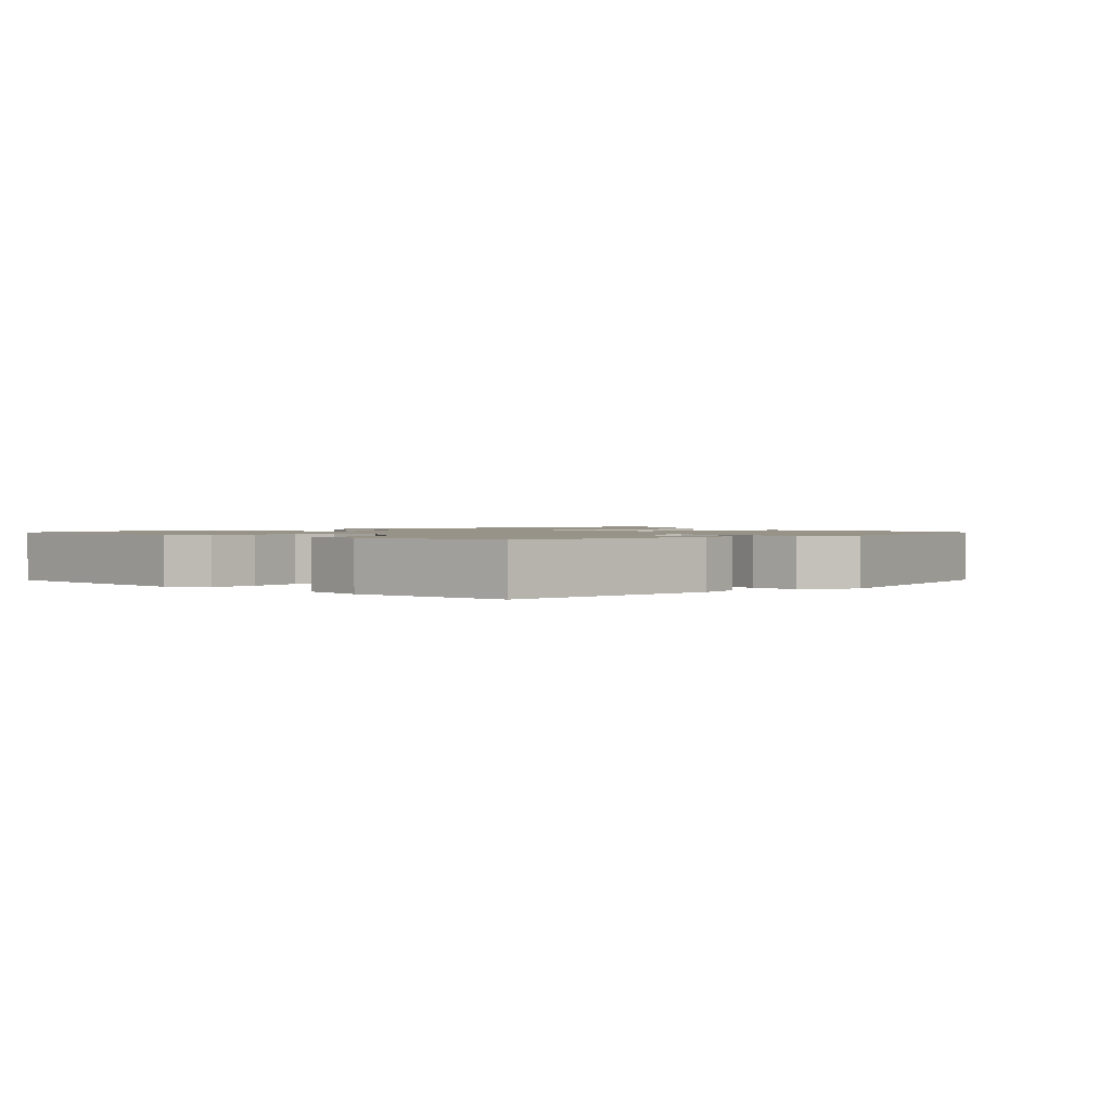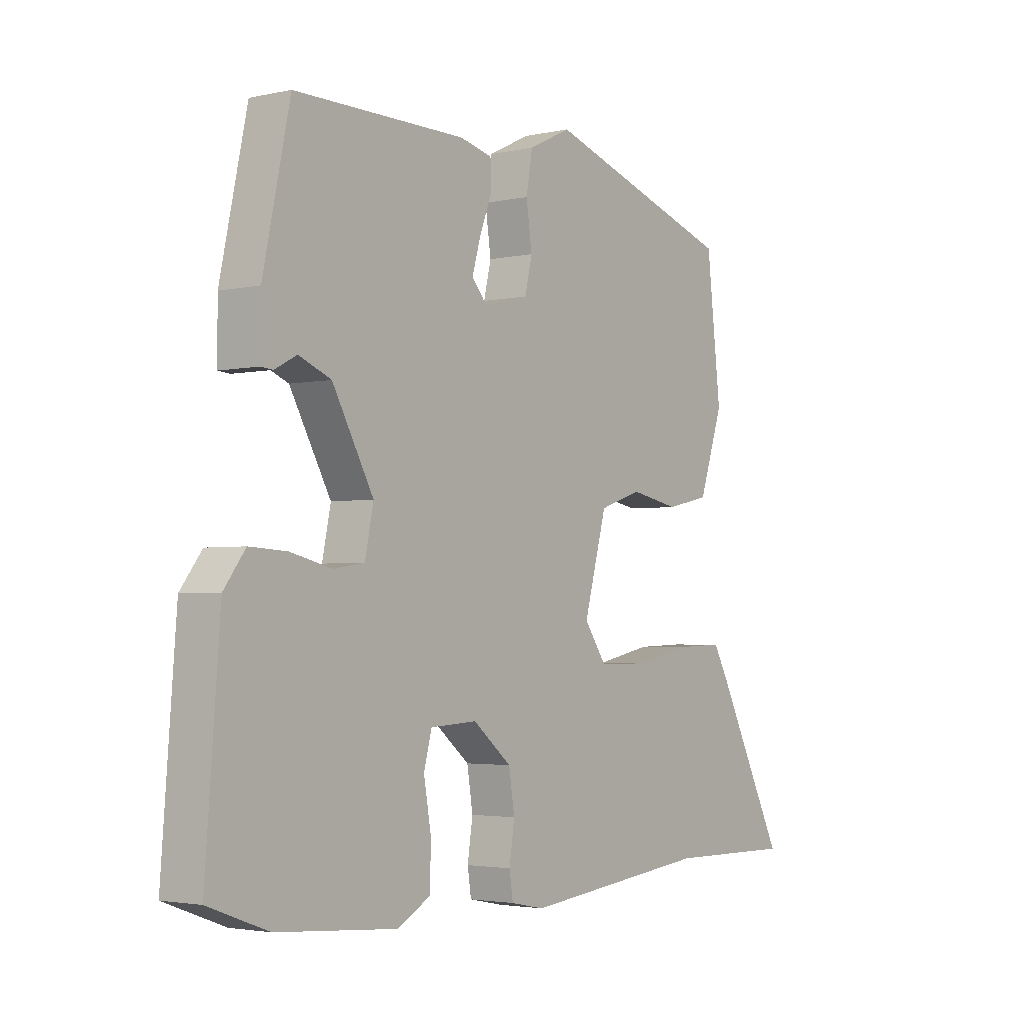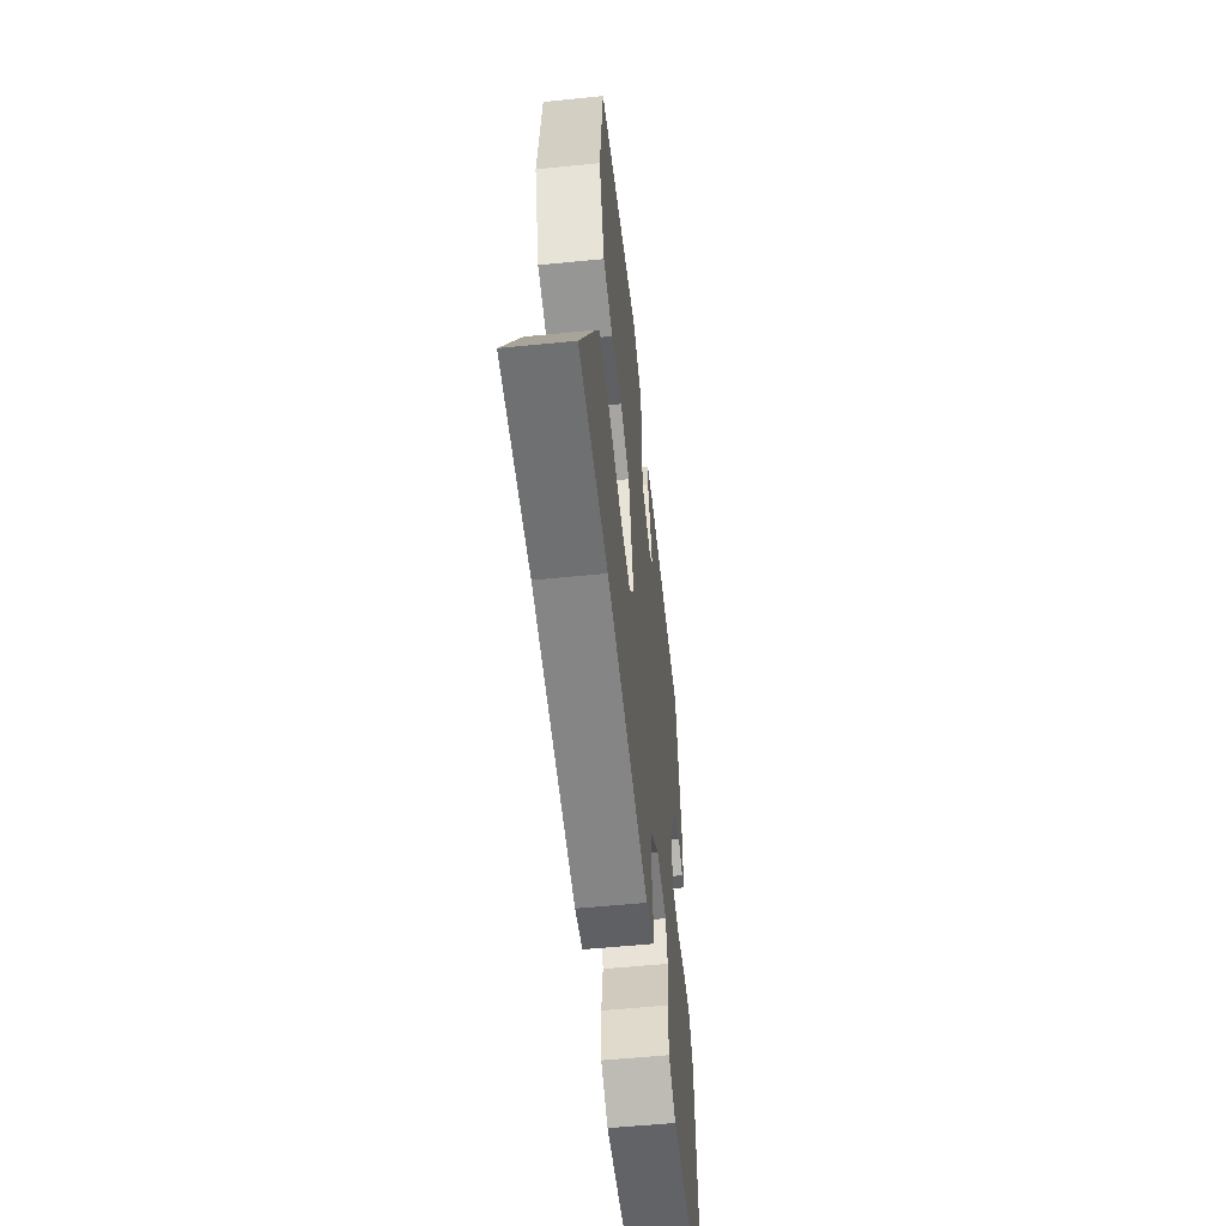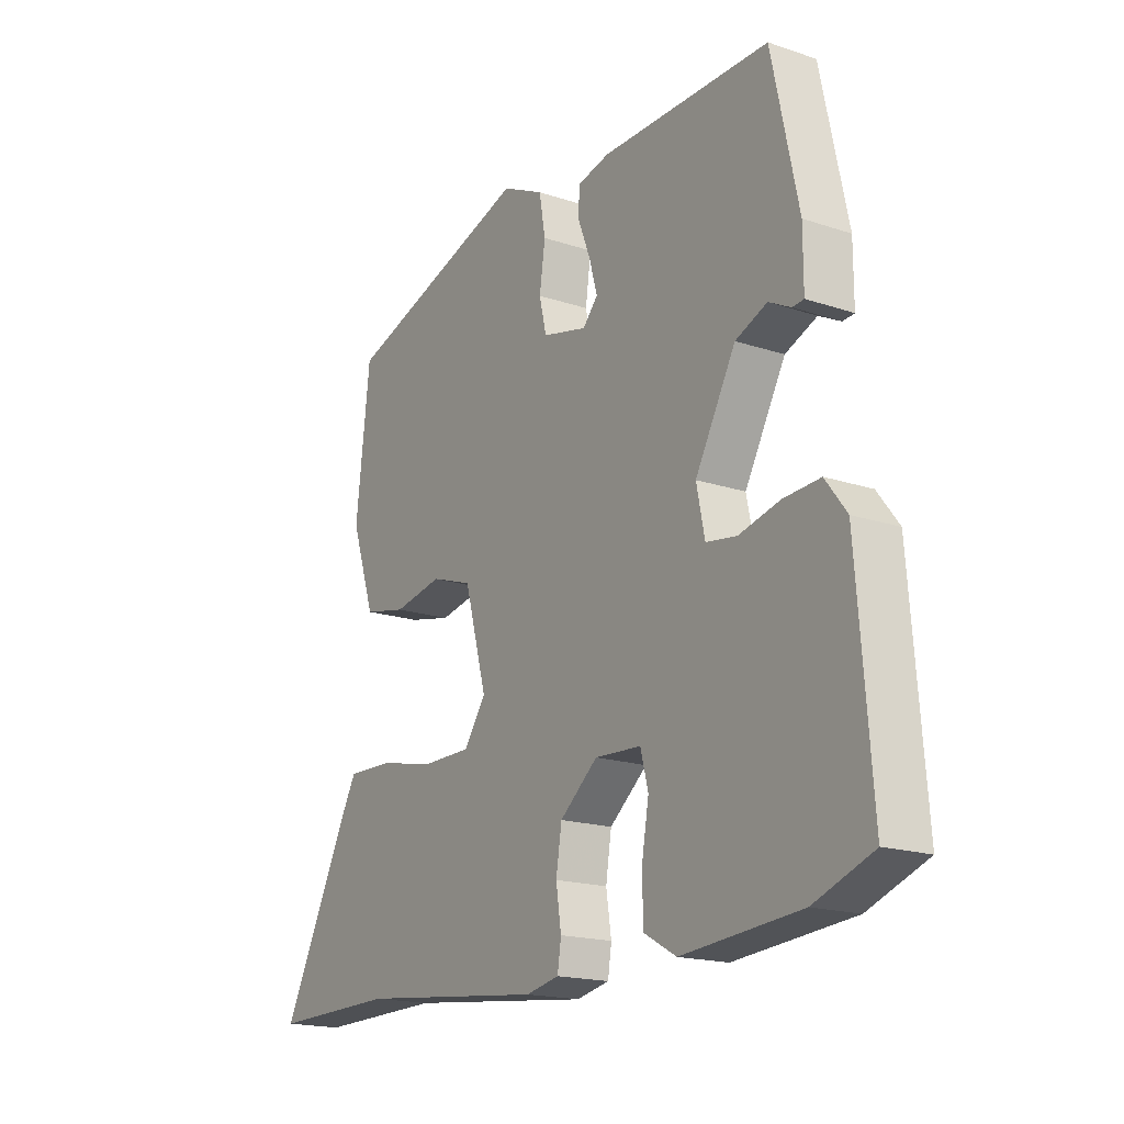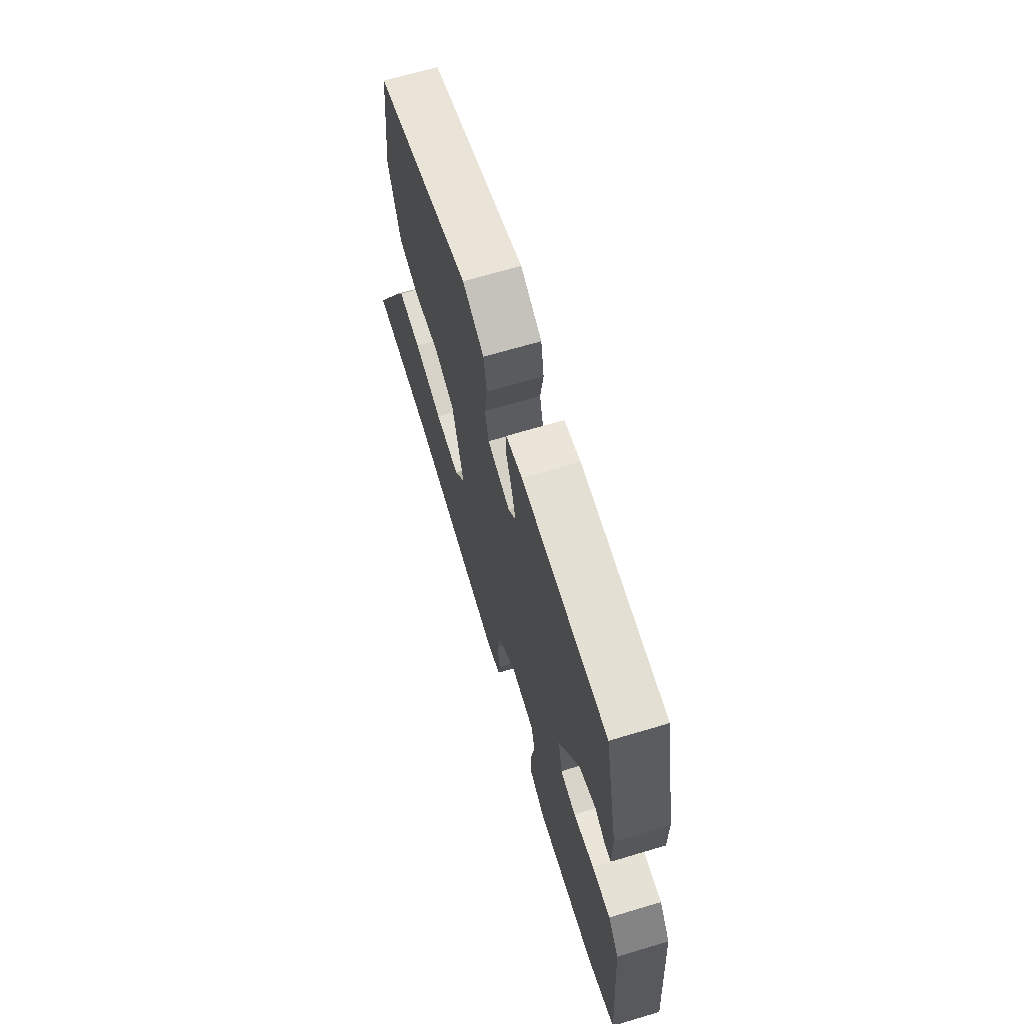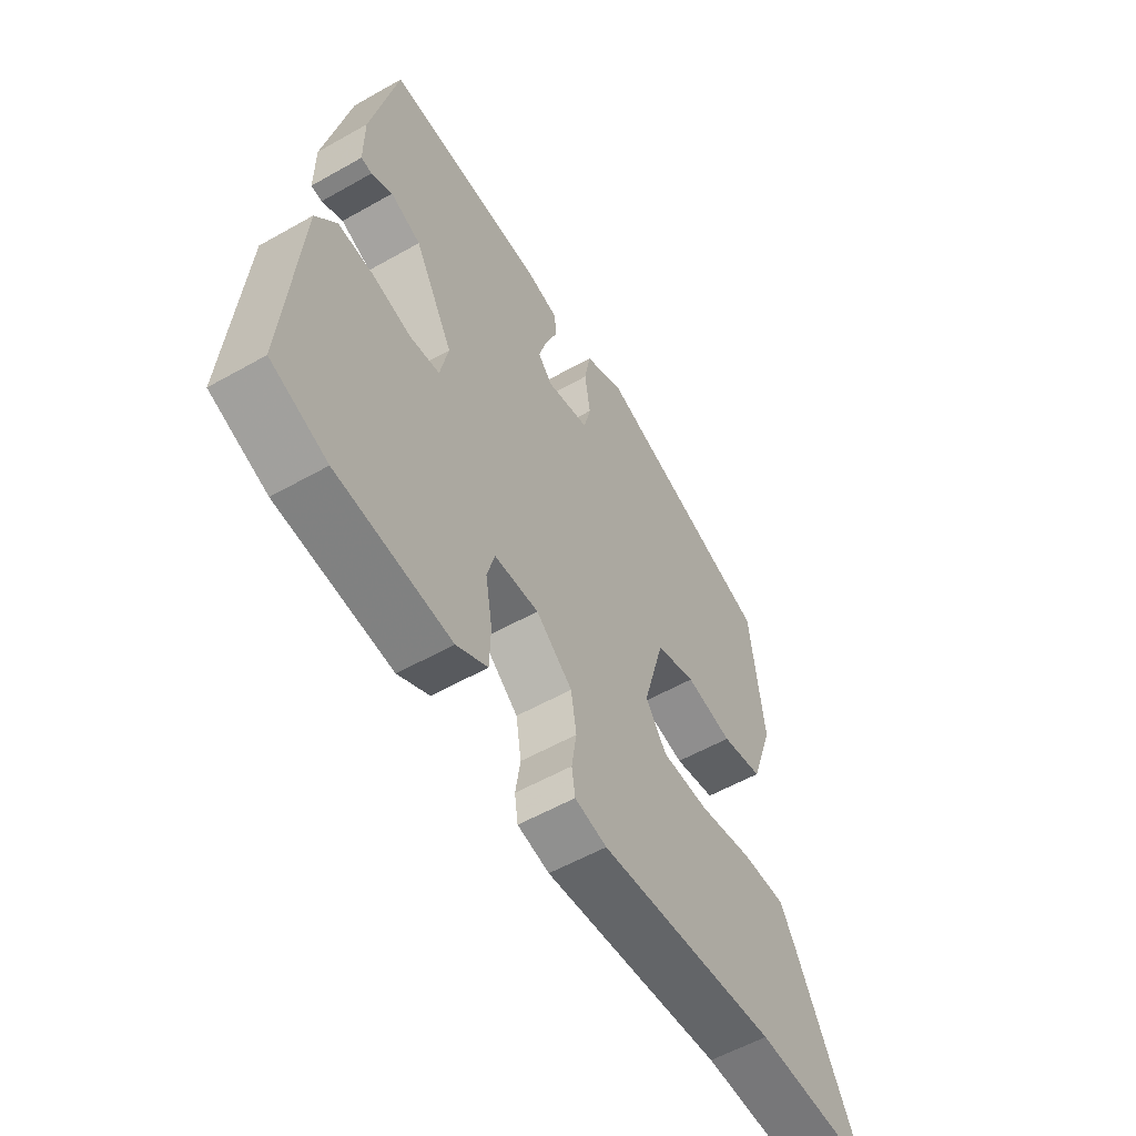
<metadata>
{"format":"obj","ext":"obj","renderer":"f3d","projection":"perspective","resolution":1024,"background":"white","views":[{"elev":1.4,"azim":-40.2,"up":"+Y"},{"elev":-2.9,"azim":-52.9,"up":"+Z"},{"elev":-55.7,"azim":96.0,"up":"+Z"},{"elev":-18.0,"azim":-123.1,"up":"+Z"},{"elev":67.3,"azim":-106.7,"up":"+Z"},{"elev":-56.5,"azim":-59.4,"up":"+Z"}]}
</metadata>
<code>
v 0.495 0.07 0.406
v 0.522 0.07 0.168
v 0.476 0.07 0.031
v 0.393 0.07 0.013
v 0.299 0.07 0.031
v 0.219 0.07 0.004
v 0.176 0.07 -0.153
v 0.218 0.07 -0.214
v 0.312 0.07 -0.214
v 0.421 0.07 -0.191
v 0.51 0.07 -0.188
v 0.541 0.07 -0.244
v 0.672 0.07 -0.503
v 0.429 0.07 -0.499
v 0.071 0.07 -0.538
v 0.007 0.07 -0.525
v 0 0.07 -0.479
v 0.01 0.07 -0.413
v -0.001 0.07 -0.344
v -0.074 0.07 -0.284
v -0.163 0.07 -0.289
v -0.178 0.07 -0.346
v -0.164 0.07 -0.427
v -0.166 0.07 -0.5
v -0.228 0.07 -0.535
v -0.456 0.07 -0.516
v -0.569 0.07 -0.474
v -0.542 0.07 -0.124
v -0.501 0.07 -0.07
v -0.43 0.07 -0.074
v -0.352 0.07 -0.093
v -0.293 0.07 -0.084
v -0.277 0.07 -0.006
v -0.355 0.07 0.135
v -0.416 0.07 0.16
v -0.458 0.07 0.138
v -0.48 0.07 0.14
v -0.48 0.07 0.235
v -0.429 0.07 0.475
v -0.104 0.07 0.473
v -0.042 0.07 0.458
v -0.04 0.07 0.411
v -0.064 0.07 0.349
v -0.08 0.07 0.293
v -0.051 0.07 0.26
v 0.035 0.07 0.281
v 0.049 0.07 0.34
v 0.038 0.07 0.416
v 0.05 0.07 0.485
v 0.131 0.07 0.524
v 0.495 0 0.406
v 0.522 0 0.168
v 0.476 0 0.031
v 0.393 0 0.013
v 0.299 0 0.031
v 0.219 0 0.004
v 0.176 0 -0.153
v 0.218 0 -0.214
v 0.312 0 -0.214
v 0.421 0 -0.191
v 0.51 0 -0.188
v 0.541 0 -0.244
v 0.672 0 -0.503
v 0.429 0 -0.499
v 0.071 0 -0.538
v 0.007 0 -0.525
v 0 0 -0.479
v 0.01 0 -0.413
v -0.001 0 -0.344
v -0.074 0 -0.284
v -0.163 0 -0.289
v -0.178 0 -0.346
v -0.164 0 -0.427
v -0.166 0 -0.5
v -0.228 0 -0.535
v -0.456 0 -0.516
v -0.569 0 -0.474
v -0.542 0 -0.124
v -0.501 0 -0.07
v -0.43 0 -0.074
v -0.352 0 -0.093
v -0.293 0 -0.084
v -0.277 0 -0.006
v -0.355 0 0.135
v -0.416 0 0.16
v -0.458 0 0.138
v -0.48 0 0.14
v -0.48 0 0.235
v -0.429 0 0.475
v -0.104 0 0.473
v -0.042 0 0.458
v -0.04 0 0.411
v -0.064 0 0.349
v -0.08 0 0.293
v -0.051 0 0.26
v 0.035 0 0.281
v 0.049 0 0.34
v 0.038 0 0.416
v 0.05 0 0.485
v 0.131 0 0.524
f 47 48 49 50
f 46 47 50 1
f 40 41 42 43
f 40 43 44
f 39 40 44
f 38 39 44 45
f 35 36 37 38
f 34 35 38 45
f 28 29 30 31
f 28 31 32
f 27 28 32
f 26 27 32
f 25 26 32
f 22 23 24 25
f 21 22 25 32
f 20 21 32 33
f 15 16 17 18
f 14 15 18 19
f 9 10 11 12
f 8 9 12 13
f 2 3 4 5
f 46 1 2 5
f 46 5 6
f 45 46 6 7
f 34 45 7
f 33 34 7 8
f 14 19 20 33
f 8 13 14 33
f 100 99 98 97
f 51 100 97 96
f 93 92 91 90
f 94 93 90
f 94 90 89
f 95 94 89 88
f 88 87 86 85
f 95 88 85 84
f 81 80 79 78
f 82 81 78
f 82 78 77
f 82 77 76
f 82 76 75
f 75 74 73 72
f 82 75 72 71
f 83 82 71 70
f 68 67 66 65
f 69 68 65 64
f 62 61 60 59
f 63 62 59 58
f 55 54 53 52
f 55 52 51 96
f 56 55 96
f 57 56 96 95
f 57 95 84
f 58 57 84 83
f 83 70 69 64
f 83 64 63 58
f 1 51 52 2
f 2 52 53 3
f 3 53 54 4
f 4 54 55 5
f 5 55 56 6
f 6 56 57 7
f 7 57 58 8
f 8 58 59 9
f 9 59 60 10
f 10 60 61 11
f 11 61 62 12
f 12 62 63 13
f 13 63 64 14
f 14 64 65 15
f 15 65 66 16
f 16 66 67 17
f 17 67 68 18
f 18 68 69 19
f 19 69 70 20
f 20 70 71 21
f 21 71 72 22
f 22 72 73 23
f 23 73 74 24
f 24 74 75 25
f 25 75 76 26
f 26 76 77 27
f 27 77 78 28
f 28 78 79 29
f 29 79 80 30
f 30 80 81 31
f 31 81 82 32
f 32 82 83 33
f 33 83 84 34
f 34 84 85 35
f 35 85 86 36
f 36 86 87 37
f 37 87 88 38
f 38 88 89 39
f 39 89 90 40
f 40 90 91 41
f 41 91 92 42
f 42 92 93 43
f 43 93 94 44
f 44 94 95 45
f 45 95 96 46
f 46 96 97 47
f 47 97 98 48
f 48 98 99 49
f 49 99 100 50
f 50 100 51 1

</code>
